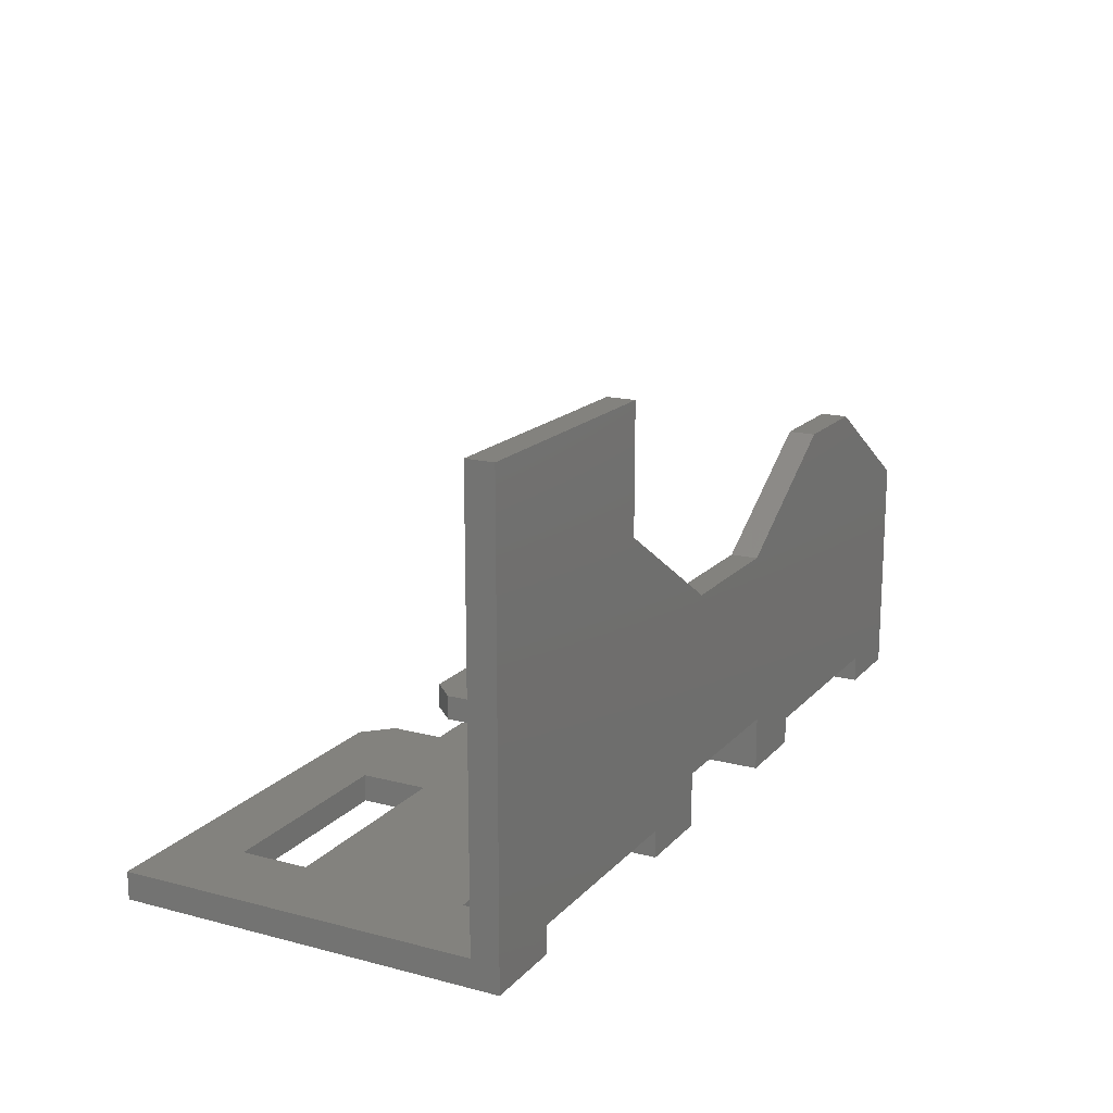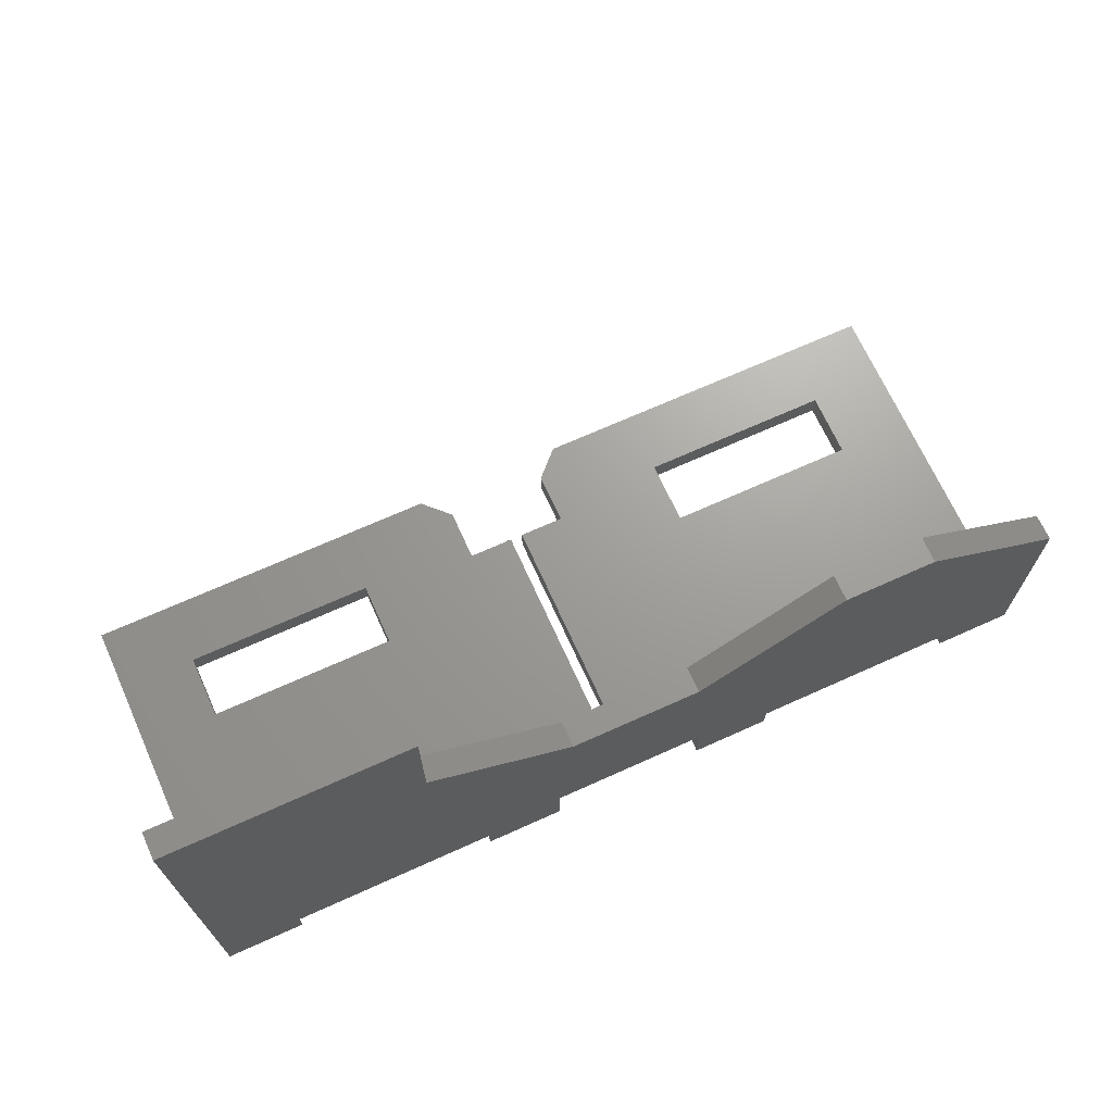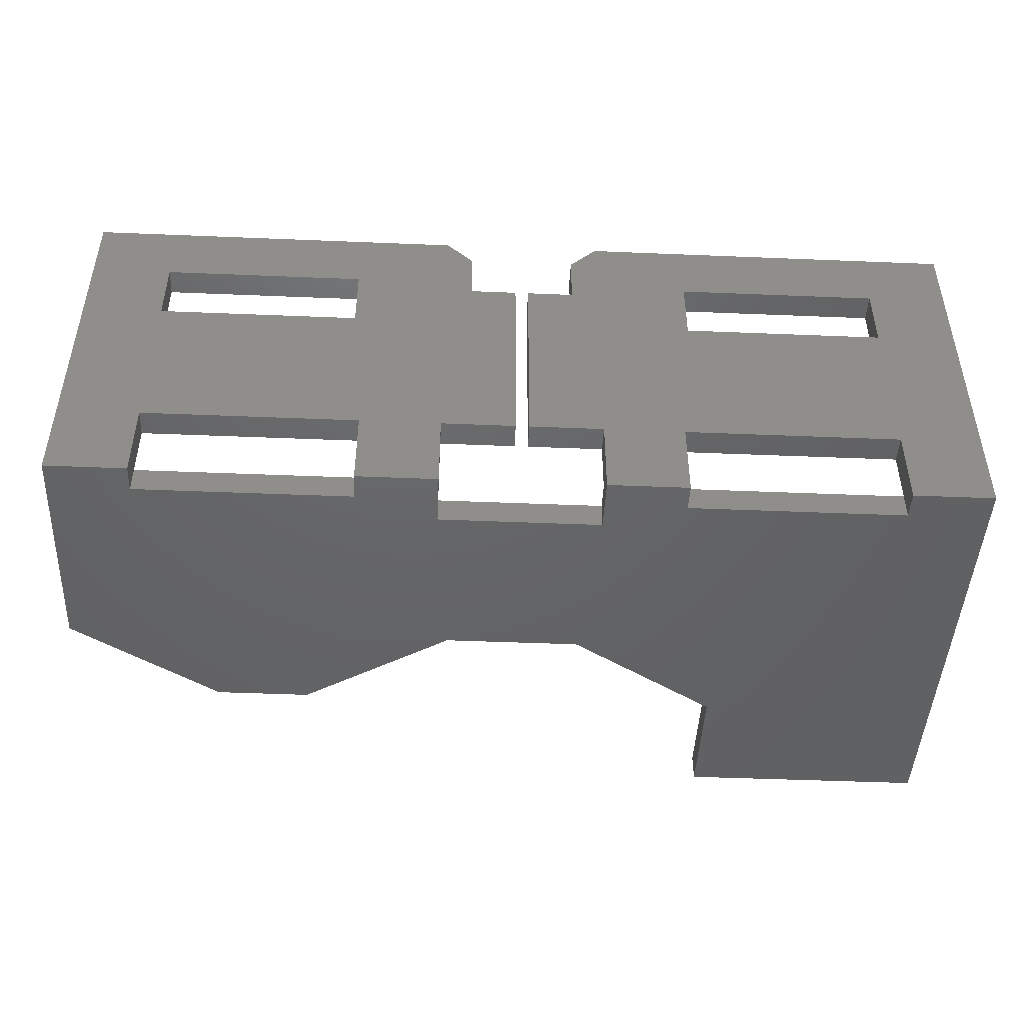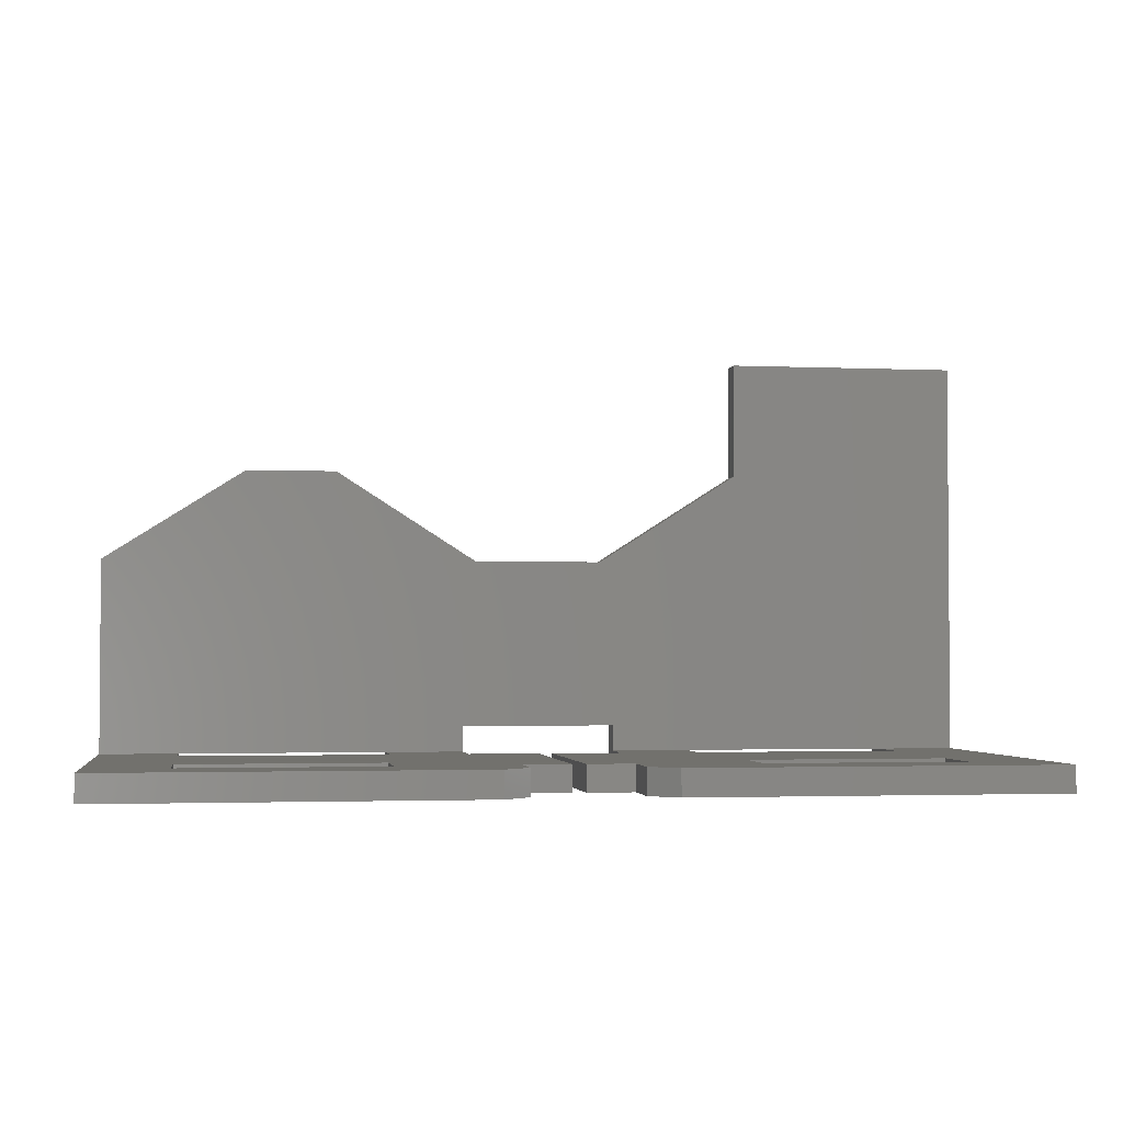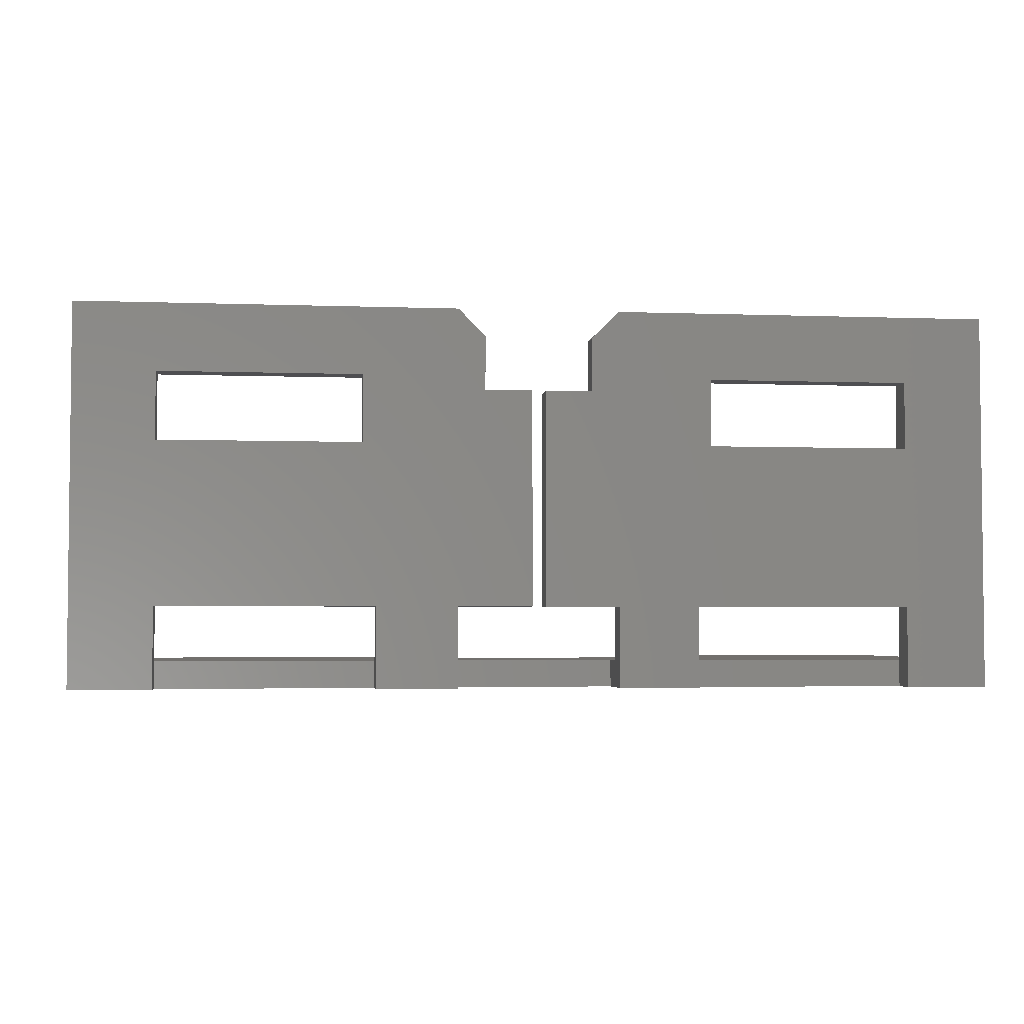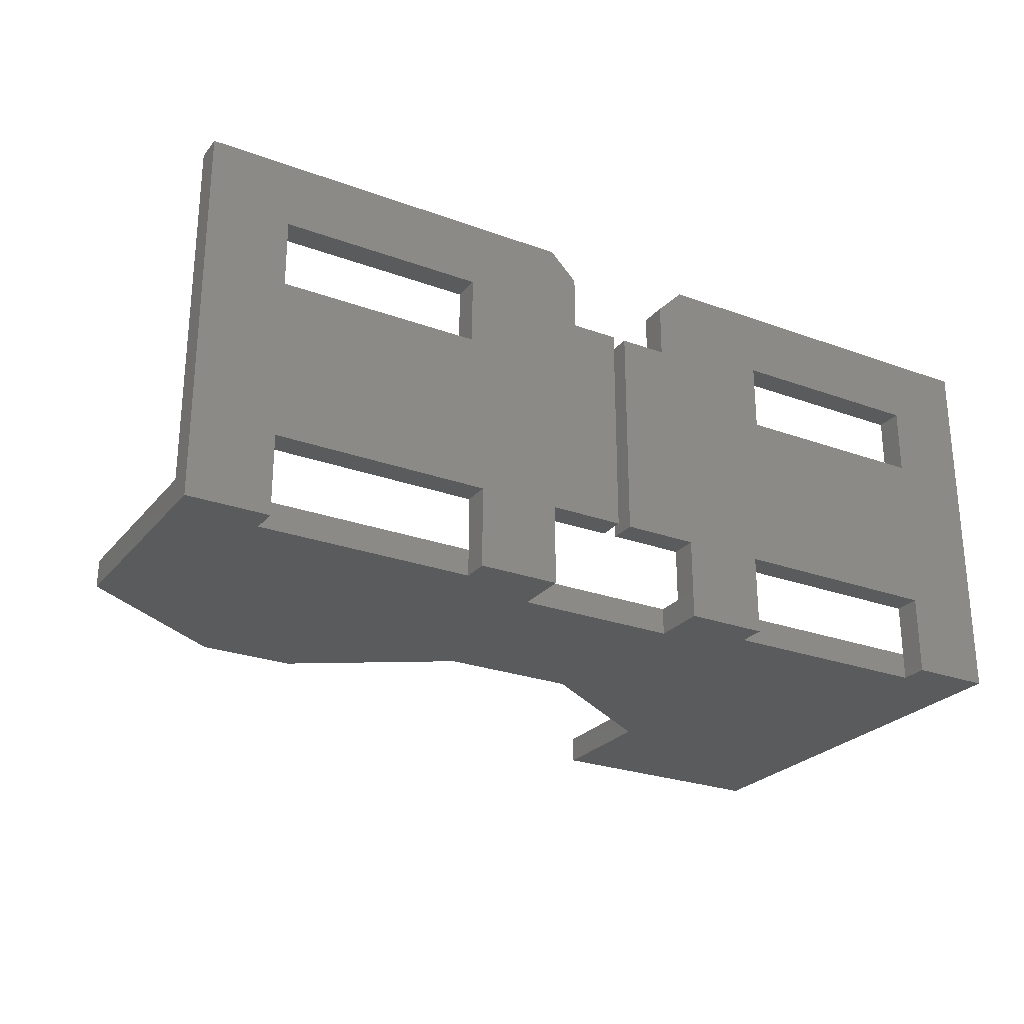
<metadata>
{"format":"stl","ext":"stl","renderer":"f3d","projection":"perspective","resolution":1024,"background":"white","views":[{"elev":16.8,"azim":-62.3,"up":"+Z"},{"elev":68.9,"azim":-24.3,"up":"+Z"},{"elev":-46.0,"azim":177.3,"up":"+Y"},{"elev":-2.5,"azim":171.1,"up":"+Z"},{"elev":-3.6,"azim":173.0,"up":"+Y"},{"elev":-25.9,"azim":149.8,"up":"+Y"}]}
</metadata>
<code>
# stl→obj: 92 verts, 192 faces
v -0.32 0 -0.2
v -0.32 0 -0.02
v -0.68 0 -0.02
v 0.46 0 -0.2
v 0.56 0 -0.64
v 0.68 0 -0.34
v -0.68 0.04 -0.64
v -0.68 0.04 -0.02
v -0.32 0.04 -0.02
v -0.32 0.04 -0.2
v -0.24 0.04 -0.64
v -0.56 0.04 -0.64
v -0.12 0.04 -0.6
v -0.12 0.04 -0.64
v 0.24 0.04 -0.64
v 0.12 0.04 -0.64
v 0.12 0.04 -0.6
v 0.68 0.04 -0.64
v 0.56 0.12 -0.64
v 0.56 0.04 -0.64
v 0.68 0.56 -0.64
v 0.56 0.46 -0.64
v 0.56 0.36 -0.64
v 0.26 0.46 -0.64
v 0.12 0.56 -0.64
v 0.08 0.52 -0.64
v 0.56 0 -0.68
v 0.56 0.12 -0.68
v 0.68 0 -0.68
v 0.56 0.36 -0.68
v 0.56 0.46 -0.68
v 0.68 0.56 -0.68
v 0.08 0.52 -0.68
v 0.12 0.56 -0.68
v 0.26 0.46 -0.68
v -0.56 0.12 -0.64
v -0.56 0.36 -0.64
v -0.56 0.46 -0.64
v -0.68 0.56 -0.64
v -0.08 0.52 -0.64
v -0.12 0.56 -0.64
v -0.26 0.46 -0.64
v -0.68 0 -0.68
v -0.56 0.12 -0.68
v -0.56 0 -0.68
v -0.68 0.56 -0.68
v -0.56 0.46 -0.68
v -0.56 0.36 -0.68
v -0.26 0.46 -0.68
v -0.12 0.56 -0.68
v -0.08 0.52 -0.68
v 0.68 0.04 -0.34
v 0.12 0 -0.6
v 0.12 0 -0.68
v -0.12 0 -0.68
v -0.12 0 -0.6
v -0.56 0 -0.64
v -0.24 0 -0.64
v -0.24 0 -0.68
v -0.1 0 -0.34
v 0.1 0 -0.34
v 0.32 0 -0.2
v 0.24 0 -0.64
v 0.24 0 -0.68
v -0.1 0.04 -0.34
v 0.1 0.04 -0.34
v 0.32 0.04 -0.2
v 0.46 0.04 -0.2
v 0.12 0.12 -0.64
v 0.12 0.12 -0.68
v 0.24 0.12 -0.64
v 0.26 0.36 -0.64
v 0.08 0.44 -0.64
v 0.01 0.12 -0.64
v 0.01 0.44 -0.64
v 0.26 0.36 -0.68
v 0.24 0.12 -0.68
v 0.08 0.44 -0.68
v 0.01 0.44 -0.68
v 0.01 0.12 -0.68
v -0.12 0.12 -0.68
v -0.12 0.12 -0.64
v -0.26 0.36 -0.64
v -0.24 0.12 -0.64
v -0.08 0.44 -0.64
v -0.01 0.44 -0.64
v -0.01 0.12 -0.64
v -0.24 0.12 -0.68
v -0.26 0.36 -0.68
v -0.08 0.44 -0.68
v -0.01 0.12 -0.68
v -0.01 0.44 -0.68
f 1 2 3
f 4 5 6
f 7 8 9
f 10 11 12
f 13 14 11
f 15 16 17
f 18 19 20
f 21 22 23
f 24 25 26
f 27 28 29
f 30 31 32
f 33 34 35
f 12 36 7
f 37 38 39
f 40 41 42
f 43 44 45
f 46 47 48
f 49 50 51
f 43 3 8
f 43 8 7
f 6 29 18
f 6 18 52
f 53 17 16
f 53 16 54
f 55 14 13
f 55 13 56
f 3 43 45
f 3 45 57
f 3 57 58
f 3 58 1
f 58 59 55
f 58 55 56
f 58 56 60
f 58 60 1
f 56 53 61
f 56 61 60
f 62 61 53
f 62 53 63
f 63 53 54
f 63 54 64
f 5 4 62
f 5 62 63
f 6 5 27
f 6 27 29
f 12 7 9
f 12 9 10
f 10 65 13
f 10 13 11
f 65 66 17
f 65 17 13
f 15 17 66
f 15 66 67
f 15 67 68
f 15 68 20
f 52 18 20
f 52 20 68
f 32 21 18
f 32 18 29
f 16 69 70
f 16 70 54
f 71 19 23
f 71 23 72
f 21 23 19
f 21 19 18
f 24 22 21
f 24 21 25
f 73 72 24
f 73 24 26
f 69 71 72
f 69 72 73
f 74 69 73
f 74 73 75
f 76 30 28
f 76 28 77
f 29 28 30
f 29 30 32
f 34 32 31
f 34 31 35
f 33 35 76
f 33 76 78
f 78 76 77
f 78 77 70
f 79 78 70
f 79 70 80
f 43 7 39
f 43 39 46
f 55 81 82
f 55 82 14
f 83 37 36
f 83 36 84
f 7 36 37
f 7 37 39
f 41 39 38
f 41 38 42
f 40 42 83
f 40 83 85
f 85 83 84
f 85 84 82
f 86 85 82
f 86 82 87
f 88 44 48
f 88 48 89
f 46 48 44
f 46 44 43
f 49 47 46
f 49 46 50
f 90 89 49
f 90 49 51
f 81 88 89
f 81 89 90
f 91 81 90
f 91 90 92
f 49 42 38
f 49 38 47
f 89 83 42
f 89 42 49
f 48 37 83
f 48 83 89
f 47 38 37
f 47 37 48
f 59 88 81
f 59 81 55
f 14 82 84
f 14 84 11
f 92 86 87
f 92 87 91
f 87 82 81
f 87 81 91
f 40 85 90
f 40 90 51
f 86 92 90
f 86 90 85
f 46 39 41
f 46 41 50
f 41 40 51
f 41 51 50
f 84 36 44
f 84 44 88
f 36 57 45
f 36 45 44
f 88 59 58
f 88 58 84
f 31 22 24
f 31 24 35
f 30 23 22
f 30 22 31
f 76 72 23
f 76 23 30
f 35 24 72
f 35 72 76
f 70 77 64
f 70 64 54
f 15 71 69
f 15 69 16
f 80 70 69
f 80 69 74
f 80 74 75
f 80 75 79
f 73 78 79
f 73 79 75
f 33 78 73
f 33 73 26
f 34 33 26
f 34 26 25
f 34 25 21
f 34 21 32
f 19 71 77
f 19 77 28
f 71 63 64
f 71 64 77
f 28 27 5
f 28 5 19
f 11 58 57
f 11 57 12
f 20 5 63
f 20 63 15
f 13 17 53
f 13 53 56
f 52 68 4
f 52 4 6
f 66 61 62
f 66 62 67
f 62 4 68
f 62 68 67
f 60 65 10
f 60 10 1
f 66 65 60
f 66 60 61
f 8 3 2
f 8 2 9
f 2 1 10
f 2 10 9

</code>
